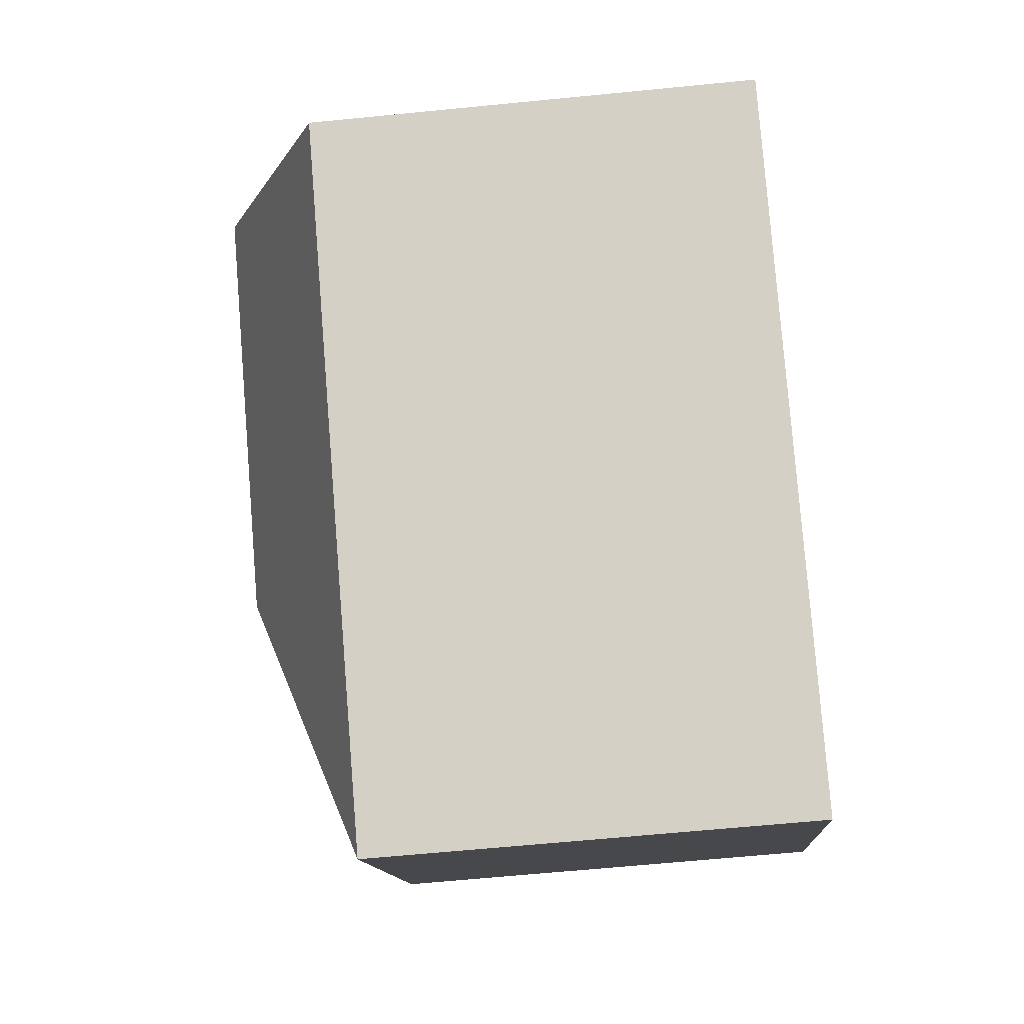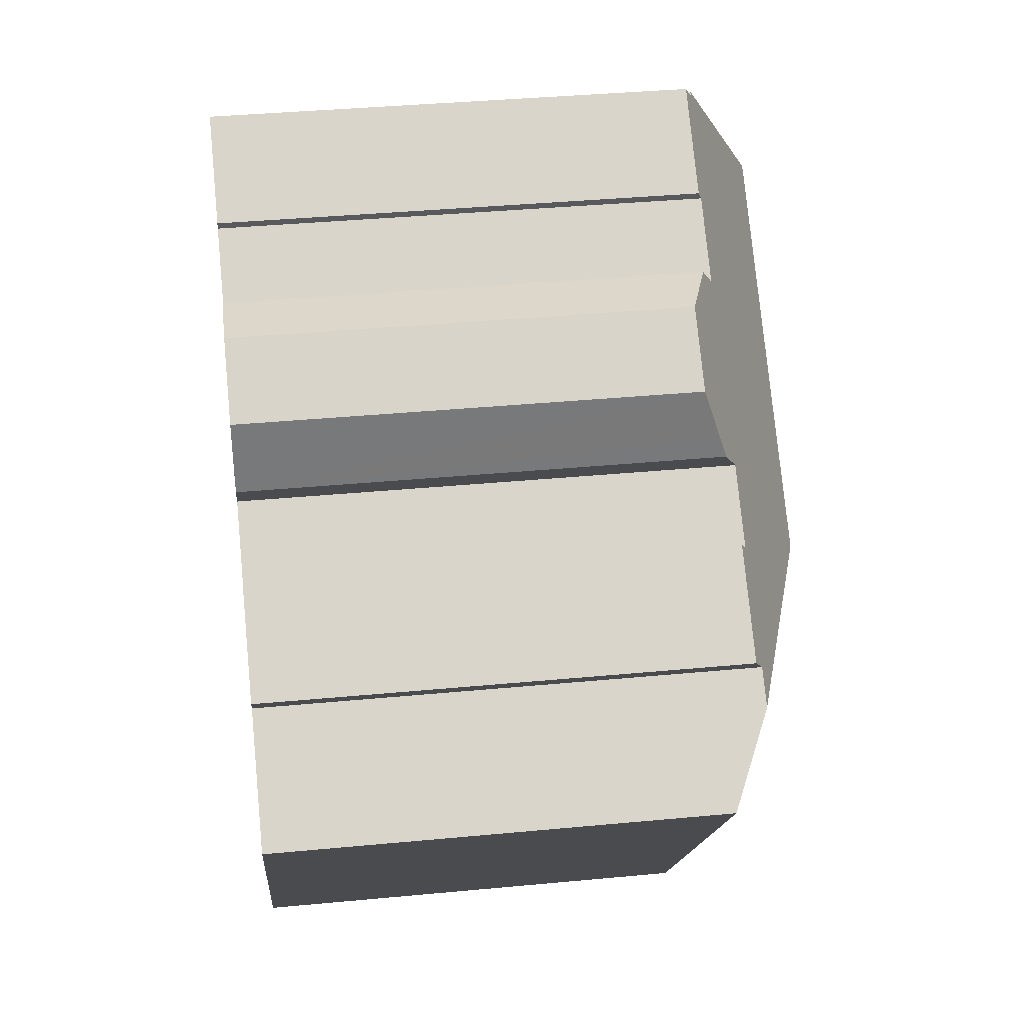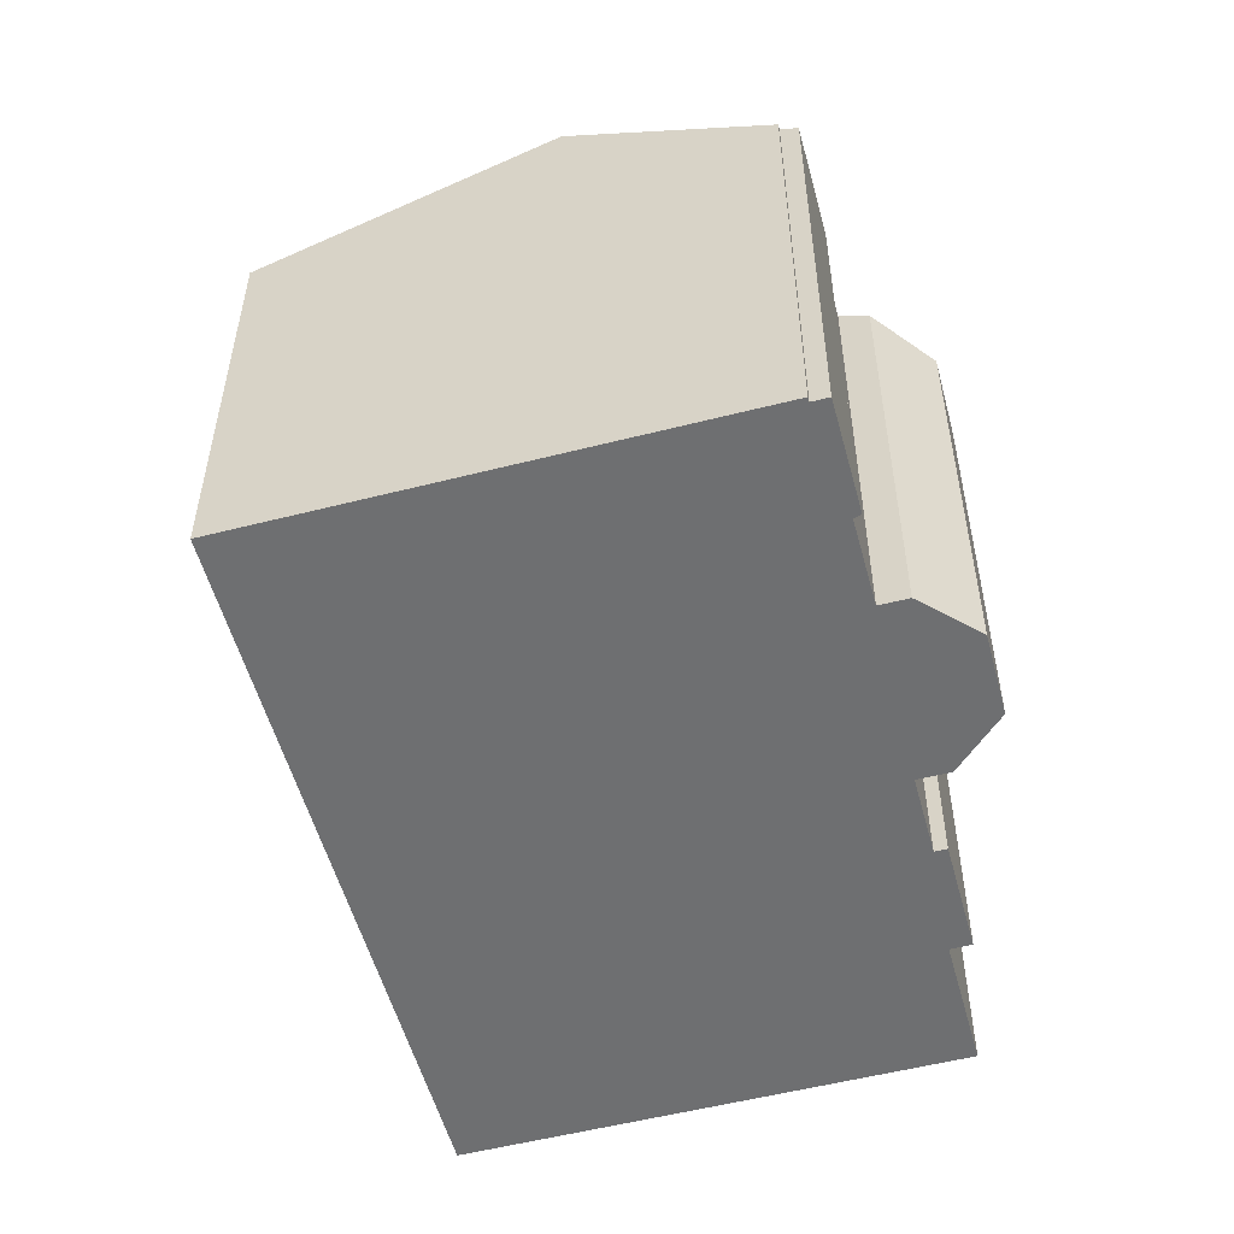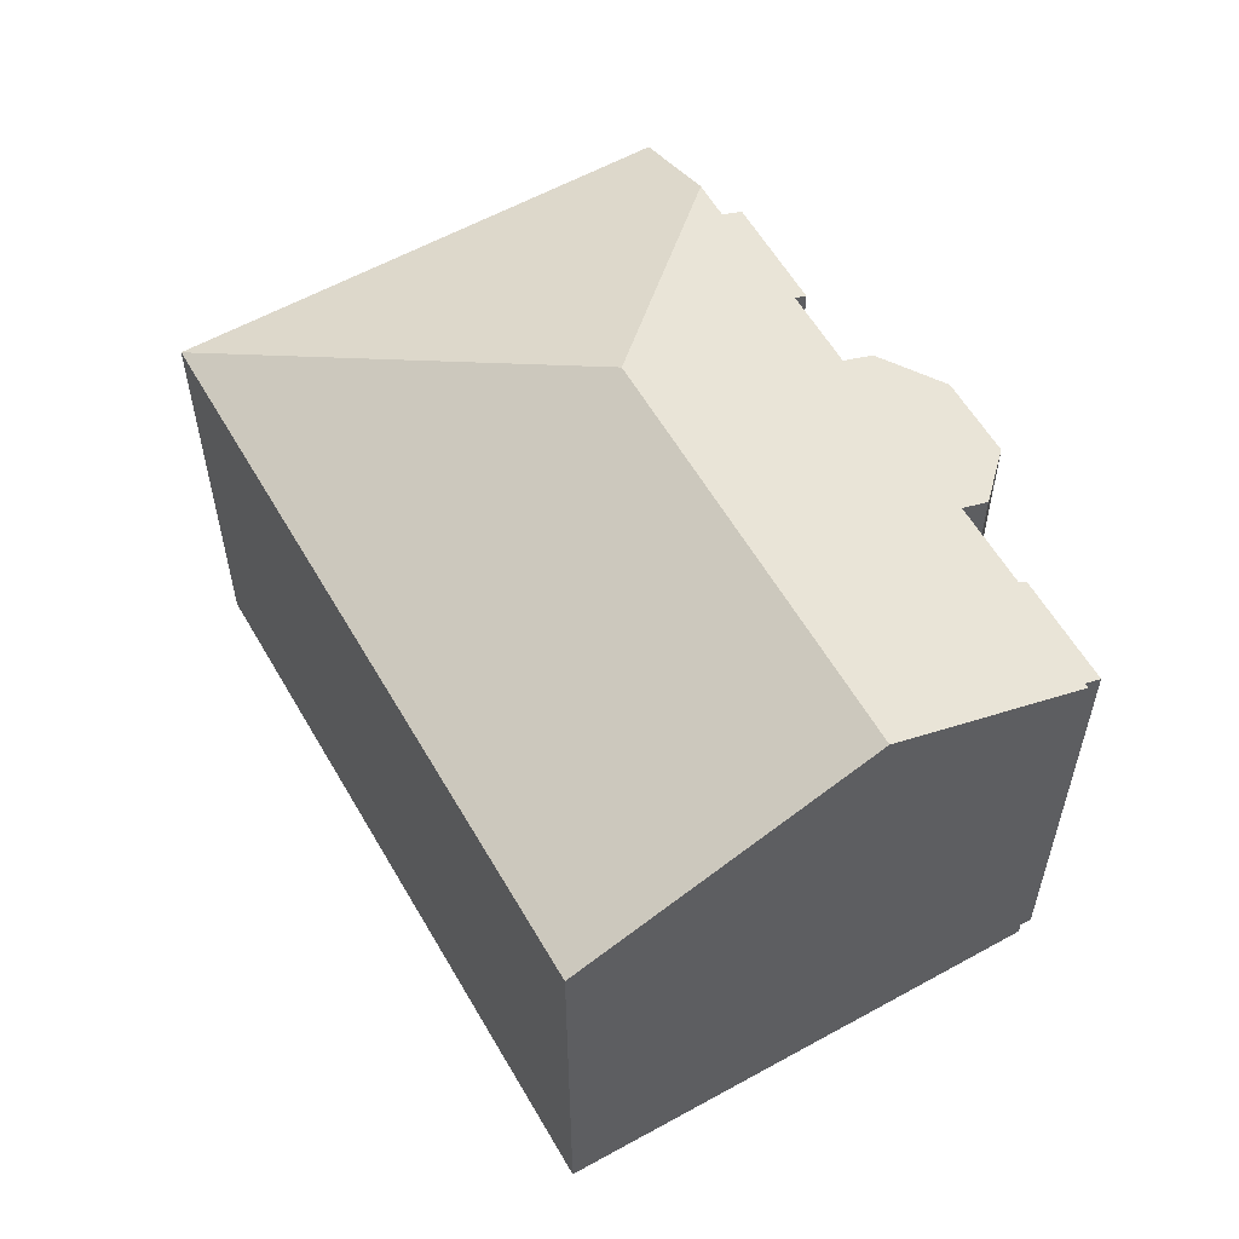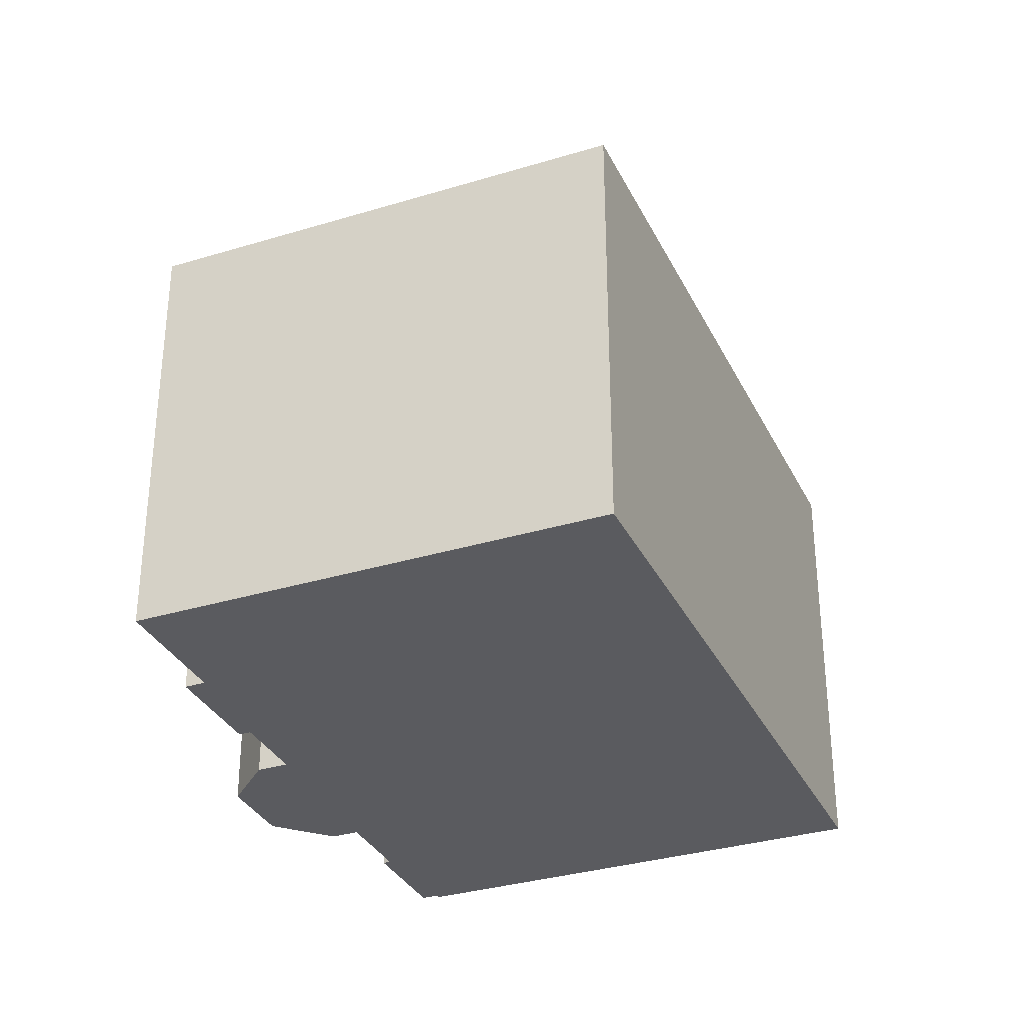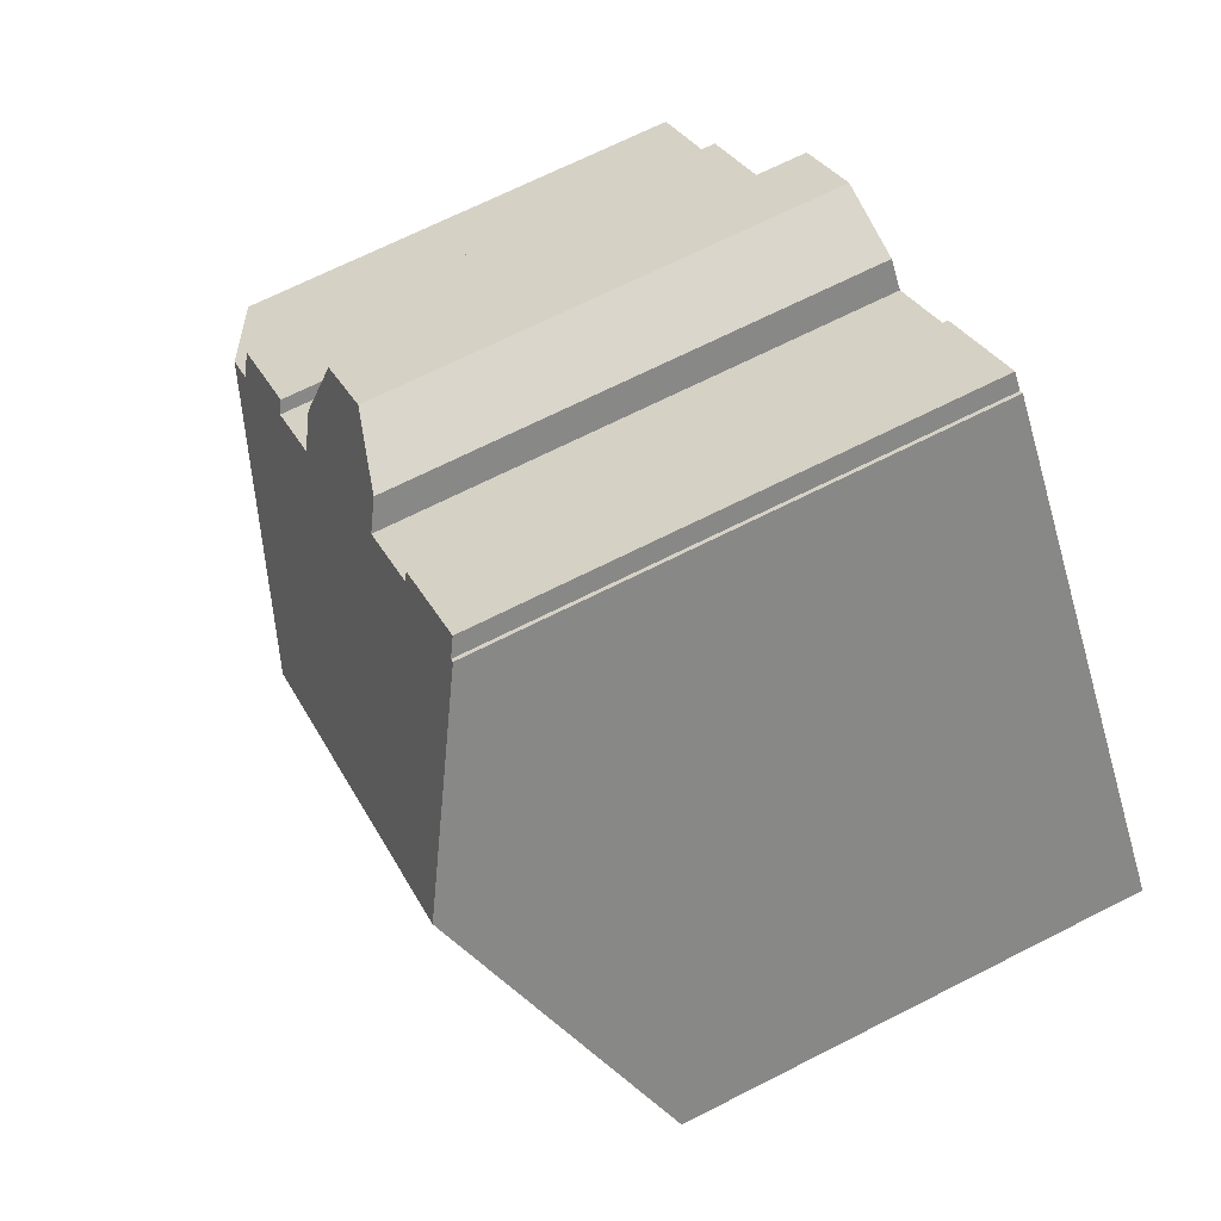
<metadata>
{"format":"obj","ext":"obj","renderer":"f3d","projection":"perspective","resolution":1024,"background":"white","views":[{"elev":-63.8,"azim":-84.3,"up":"+Z"},{"elev":37.9,"azim":83.1,"up":"+Z"},{"elev":-54.5,"azim":-37.3,"up":"+Y"},{"elev":58.6,"azim":-82.2,"up":"+Y"},{"elev":-32.8,"azim":150.5,"up":"+Y"},{"elev":68.2,"azim":-117.0,"up":"+Z"}]}
</metadata>
<code>
v  12.97 14.15 -0.624
v  19.21 12.03 0.882
v  19.98 12.03 0.29
v  17.09 11.94 2.81
v  17.28 11.8 3.061
v  15.46 11.94 4.064
v  4.522 14.15 5.877
v  15.92 11.43 5.226
v  15.8 11.02 6.54
v  11.88 11.87 7.012
v  14.15 11.01 7.823
v  12.33 11.56 7.597
v  10.15 11.87 8.343
v  10.23 11.79 8.535
v  7.756 11.97 9.885
v  8.023 11.79 10.23
v  7.662 11.97 9.958
v  15.97 11.58 4.726
v  19.55 11.8 1.317
v  21.57 11.18 -0.933
v  21.9 11.01 -1.183
v  14.32 11.01 -11.02
v  0 11.01 6.742e-16
v  12.33 -4.652e-16 7.597
v  14.15 -4.79e-16 7.823
v  15.8 -4.005e-16 6.54
v  15.46 -2.488e-16 4.064
v  17.09 -1.721e-16 2.81
v  17.28 -1.874e-16 3.061
v  19.55 -8.064e-17 1.317
v  19.21 -5.401e-17 0.882
v  21.57 5.713e-17 -0.933
v  21.9 7.244e-17 -1.183
v  19.98 -1.776e-17 0.29
v  7.662 -6.098e-16 9.958
v  7.756 -6.053e-16 9.885
v  8.023 -6.265e-16 10.23
v  10.23 -5.226e-16 8.535
v  10.15 -5.109e-16 8.343
v  11.88 -4.294e-16 7.012
v  15.97 -2.894e-16 4.726
v  15.92 -3.2e-16 5.226
v  14.32 6.75e-16 -11.02
v  0 0 0
v  4.522 -3.599e-16 5.877
g defaultobject
f 1 2 3
f 2 1 4
f 2 4 5
f 4 1 6
f 6 1 7
f 6 7 8
f 8 7 9
f 9 7 10
f 9 10 11
f 11 10 12
f 10 7 13
f 13 7 14
f 14 7 15
f 14 15 16
f 15 7 17
f 8 18 6
f 5 19 2
f 20 1 3
f 1 20 21
f 1 21 22
f 23 1 22
f 1 23 7
f 24 11 12
f 11 24 25
f 11 26 9
f 26 11 25
f 27 4 6
f 4 27 28
f 29 19 5
f 19 29 30
f 31 3 2
f 3 31 20
f 20 31 21
f 21 31 32
f 21 32 33
f 32 31 34
f 35 15 17
f 15 35 36
f 37 14 16
f 14 37 38
f 39 10 13
f 10 39 40
f 8 41 18
f 41 8 9
f 41 9 26
f 41 26 42
f 14 39 13
f 39 14 38
f 18 27 6
f 27 18 41
f 19 31 2
f 31 19 30
f 33 22 21
f 22 33 43
f 28 5 4
f 5 28 29
f 44 7 23
f 7 44 17
f 17 44 35
f 35 44 45
f 36 16 15
f 16 36 37
f 40 12 10
f 12 40 24
f 43 23 22
f 23 43 44
f 45 36 35
f 36 45 44
f 36 38 37
f 38 36 44
f 38 44 39
f 39 44 43
f 39 43 40
f 40 43 25
f 25 43 27
f 25 27 26
f 26 27 42
f 42 27 41
f 27 43 28
f 28 43 31
f 28 31 30
f 31 43 34
f 34 43 32
f 32 43 33
f 30 29 28
f 25 24 40

</code>
